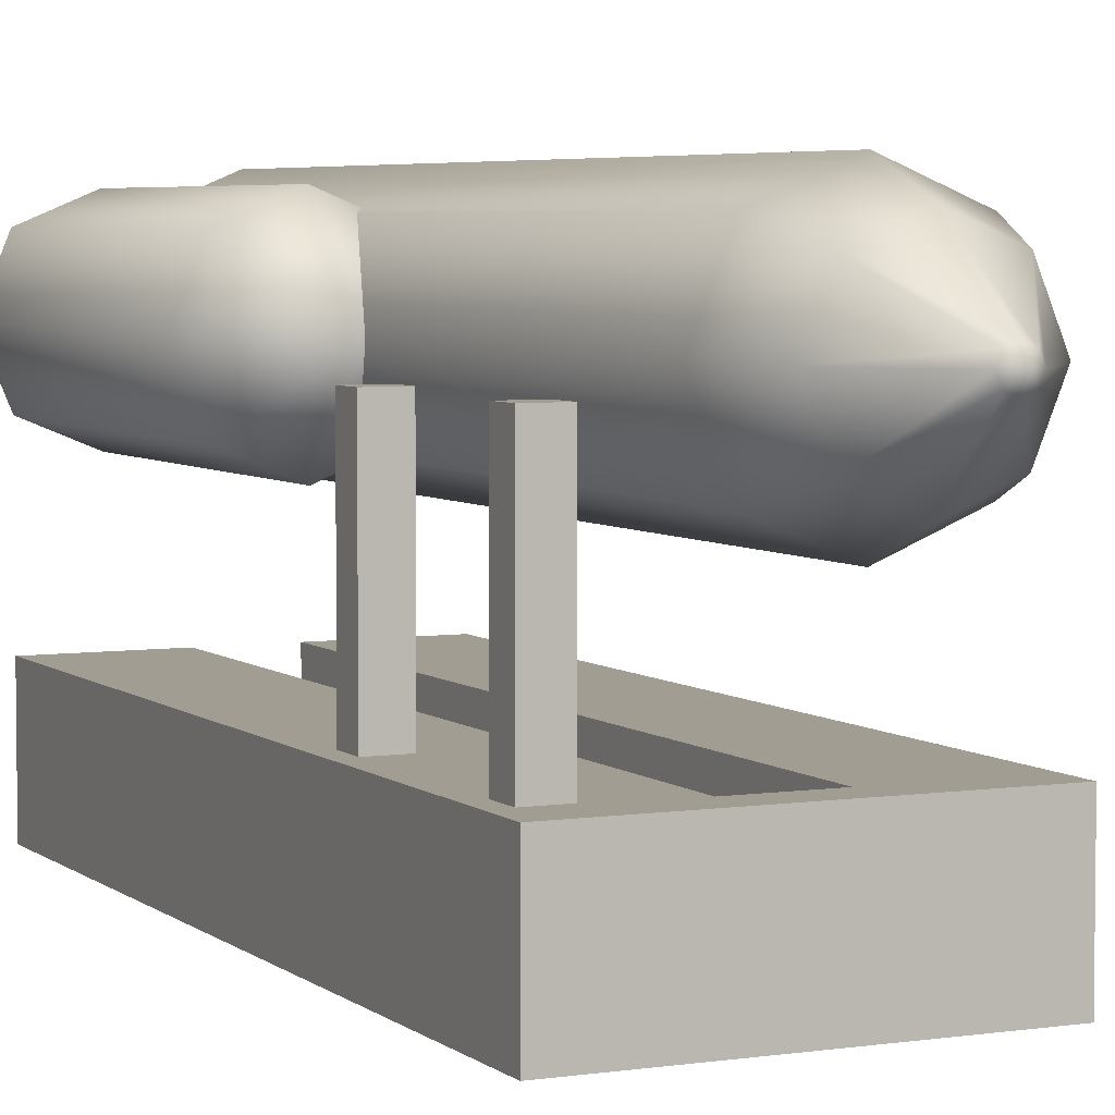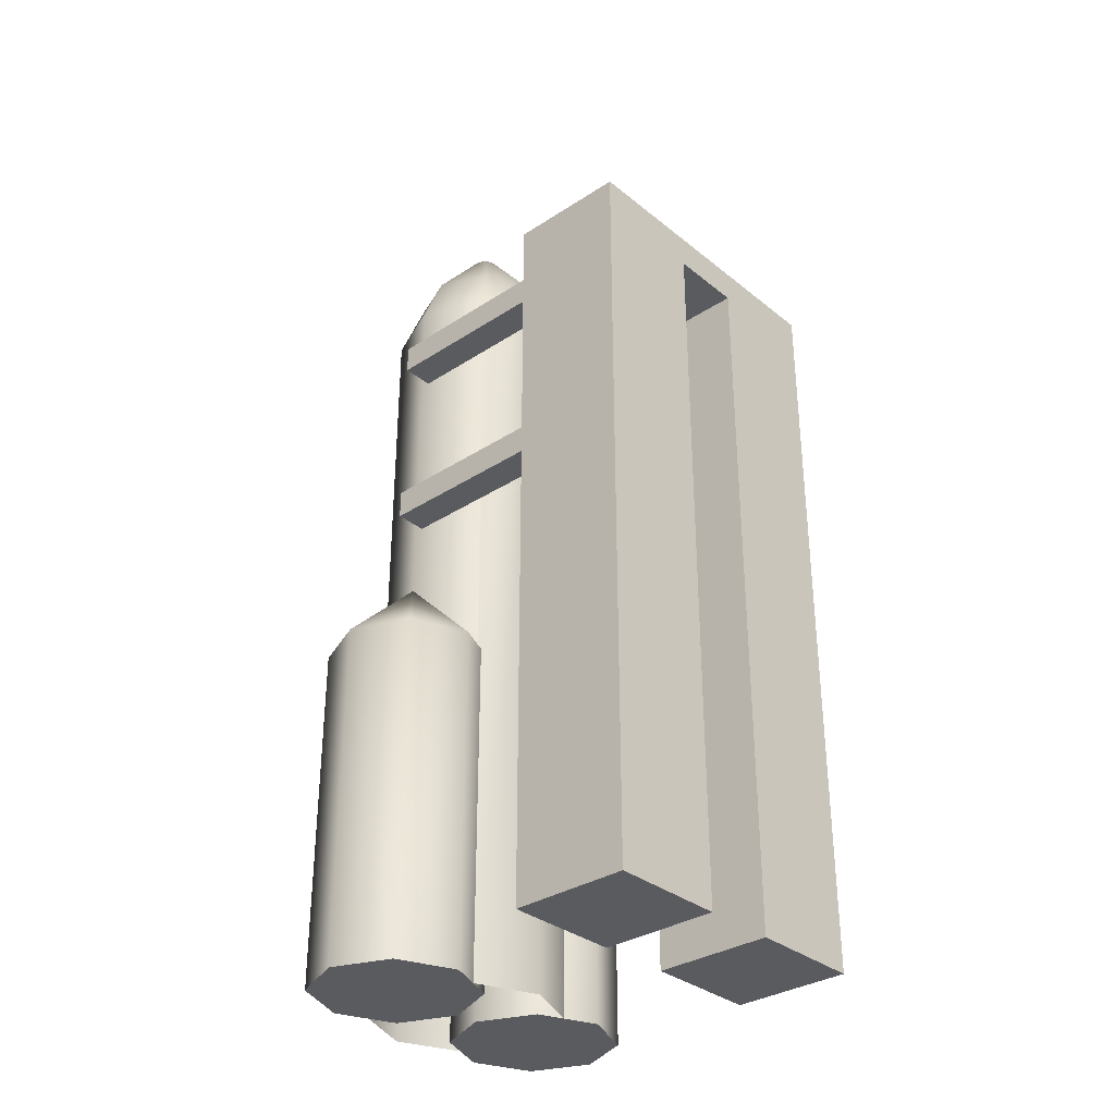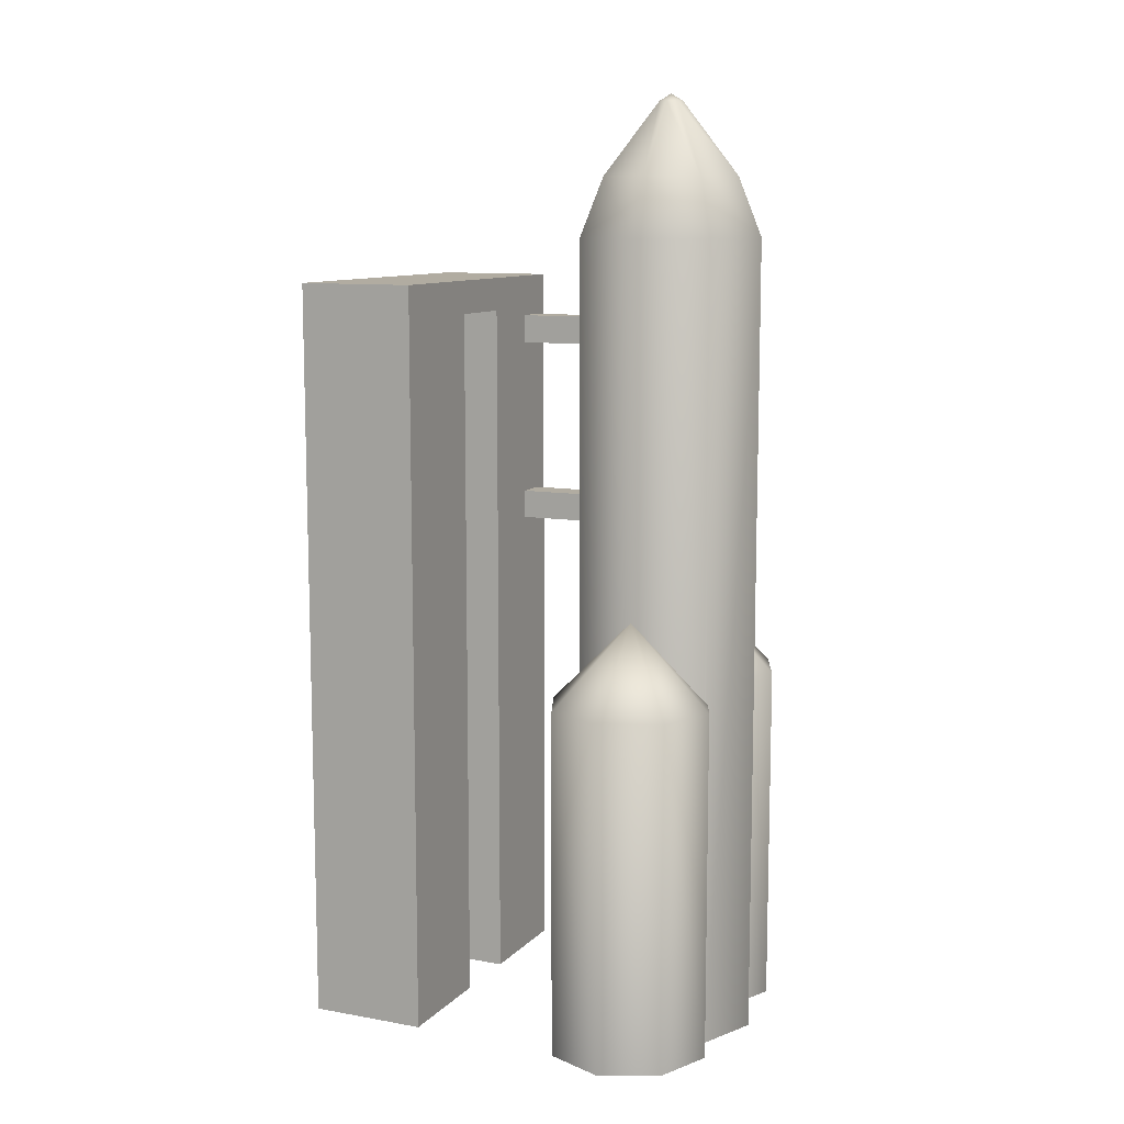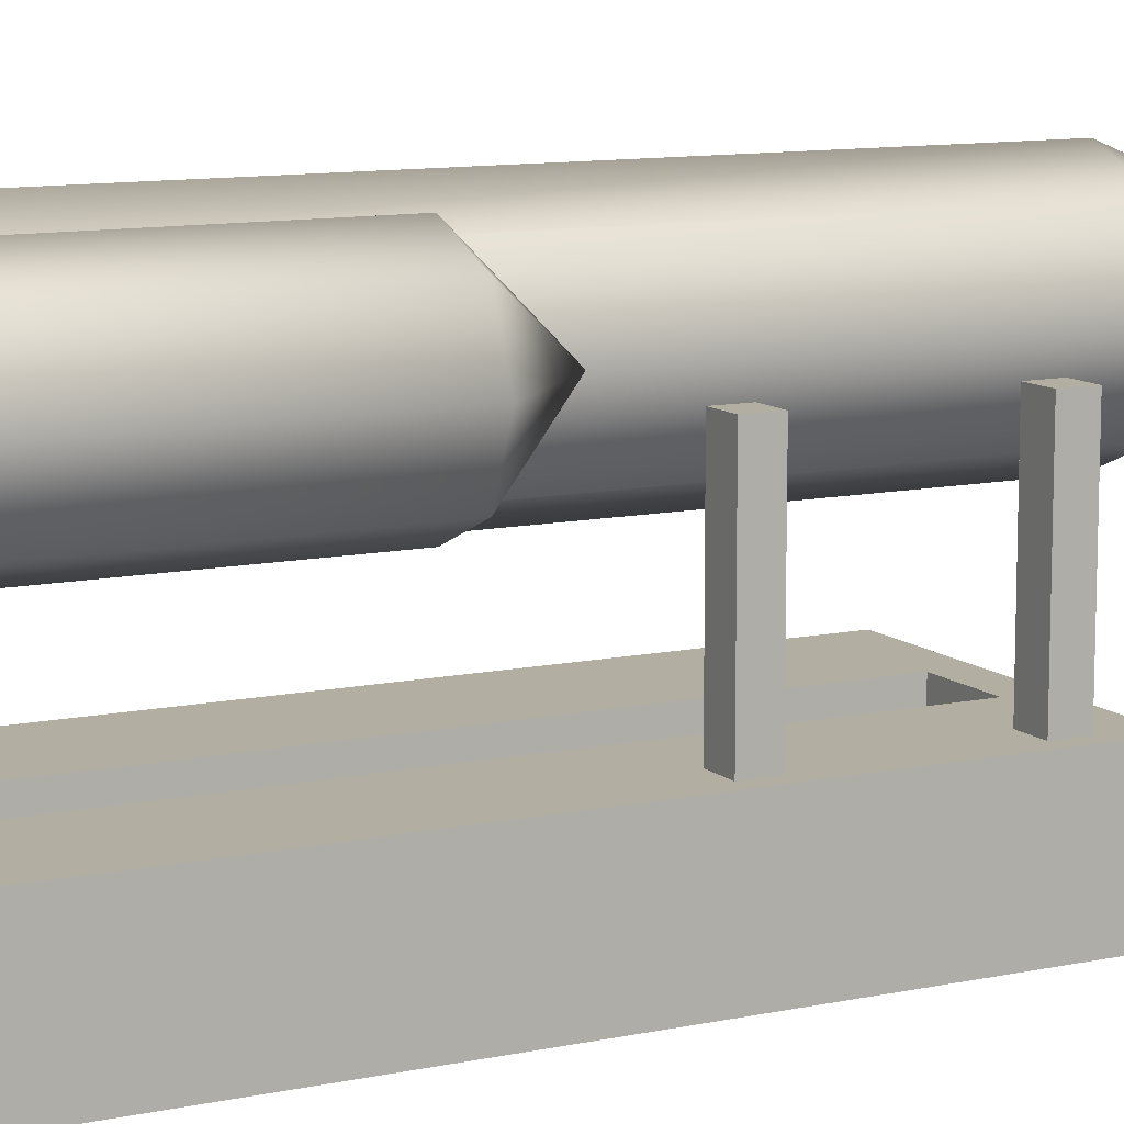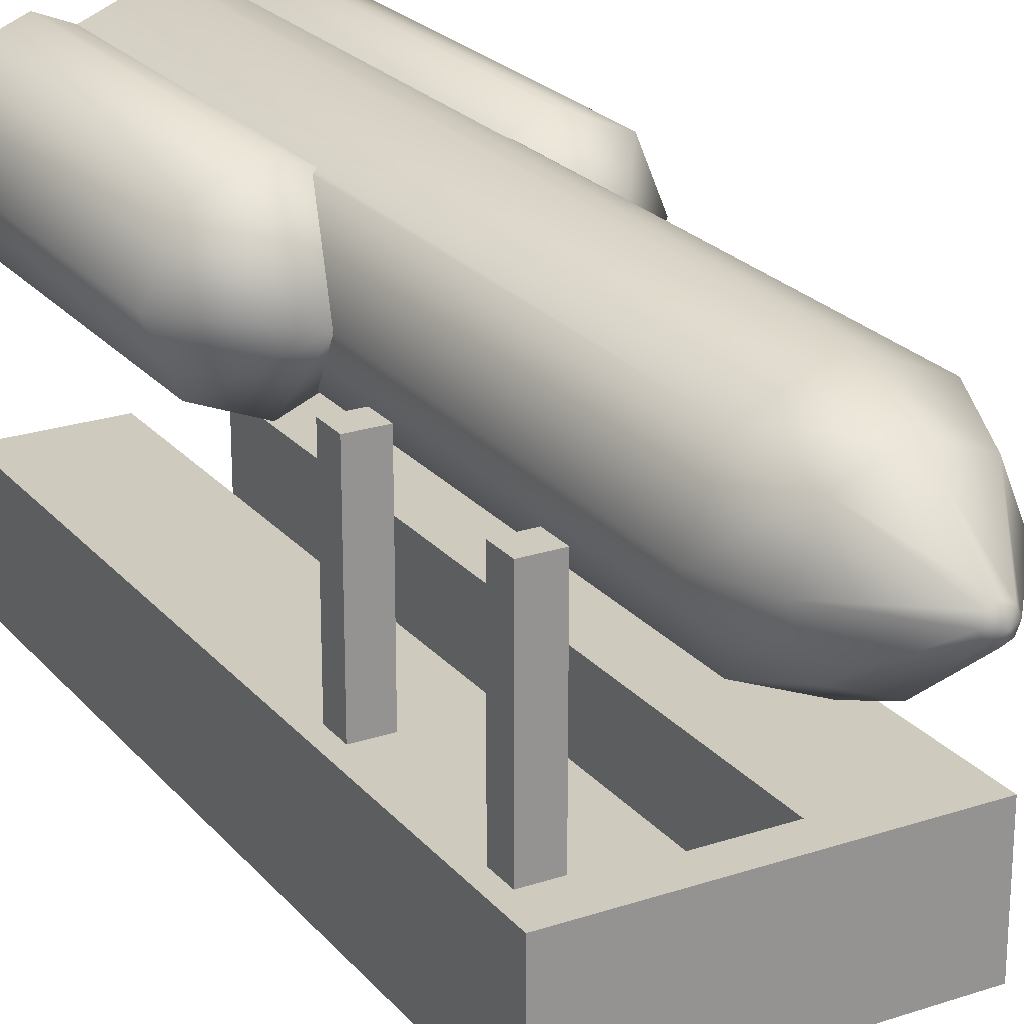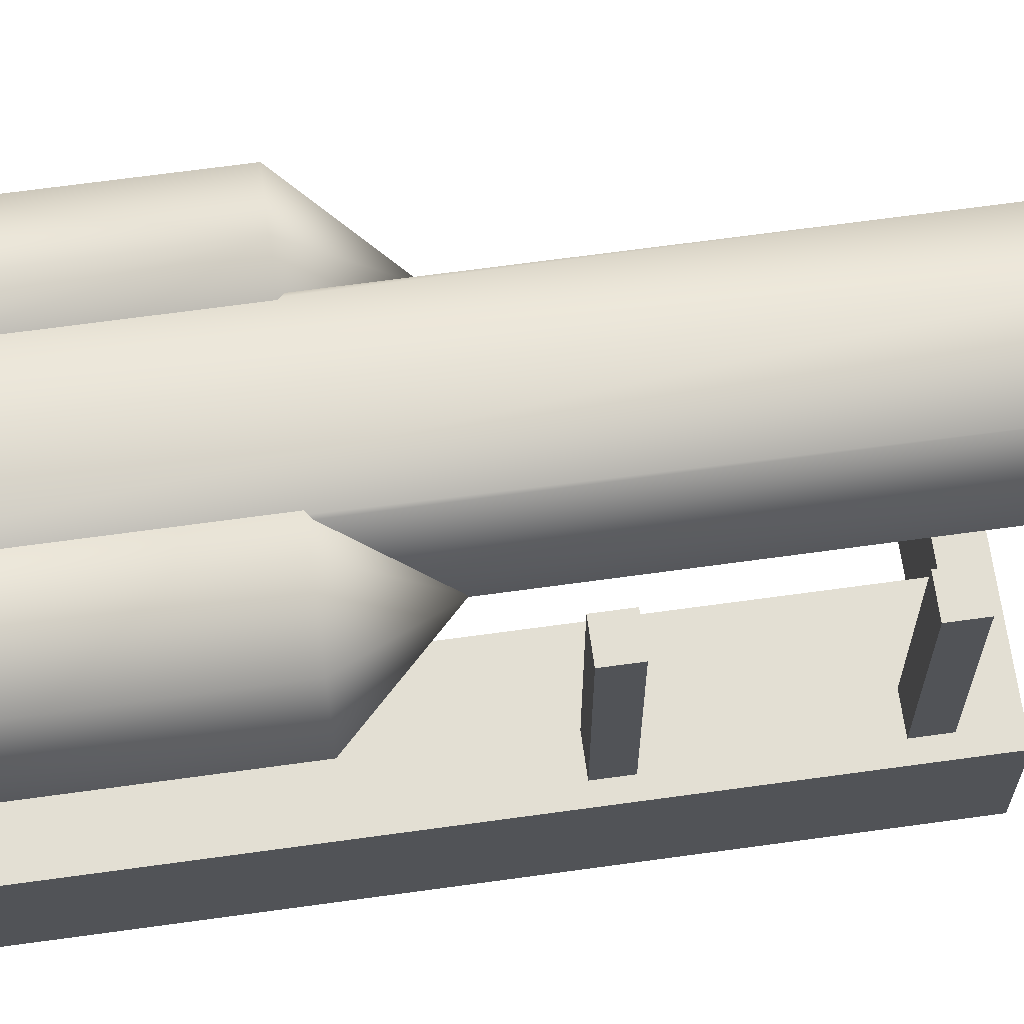
<metadata>
{"format":"obj","ext":"obj","renderer":"f3d","projection":"perspective","resolution":1024,"background":"white","views":[{"elev":4.9,"azim":154.8,"up":"+Z"},{"elev":-32.8,"azim":132.1,"up":"+Y"},{"elev":10.2,"azim":-65.6,"up":"+Y"},{"elev":10.7,"azim":62.2,"up":"+Z"},{"elev":23.2,"azim":150.6,"up":"+Z"},{"elev":66.9,"azim":82.1,"up":"+Z"}]}
</metadata>
<code>
v 0.5468 1.839 0.00909
v 0.5468 1.948 0.00909
v 0.4275 1.839 0.00909
v 0.4275 1.948 0.00909
v 0.4275 1.839 -0.7885
v 0.4275 1.948 -0.7885
v 0.5468 1.839 -0.7885
v 0.5468 1.948 -0.7885
f 1 2 4 3
f 3 4 6 5
f 5 6 8 7
f 7 8 2 1
f 2 8 6 4
f 7 1 3 5
v 0.5468 2.552 0.00909
v 0.5468 2.66 0.00909
v 0.4275 2.552 0.00909
v 0.4275 2.66 0.00909
v 0.4275 2.552 -0.7885
v 0.4275 2.66 -0.7885
v 0.5468 2.552 -0.7885
v 0.5468 2.66 -0.7885
f 9 10 12 11
f 11 12 14 13
f 13 14 16 15
f 15 16 10 9
f 10 16 14 12
f 15 9 11 13
v 0.6097 -0.001217 -0.6913
v 0.6097 2.818 -0.6913
v -0.5399 -0.001217 -0.6913
v -0.5399 2.818 -0.6913
v -0.5399 -0.001217 -1.135
v -0.5399 2.818 -1.135
v 0.6097 -0.001217 -1.135
v 0.6097 2.818 -1.135
v -0.1042 -0.001217 -0.6913
v 0.1739 -0.001217 -0.6913
v 0.1739 -0.001217 -1.135
v -0.1042 -0.001217 -1.135
v -0.1042 2.692 -0.6913
v 0.1739 2.692 -0.6913
v -0.1042 2.692 -1.135
v 0.1739 2.692 -1.135
f 30 26 17 18
f 20 19 25 29
f 29 30 18 20
f 19 20 22 21
f 28 21 22 31
f 24 23 27 32
f 32 31 22 24
f 23 24 18 17
f 18 24 22 20
f 25 19 21 28
f 27 23 17 26
v -0.1042 2.692 -0.6913
v 0.1739 2.692 -0.6913
v -0.1042 2.692 -1.135
v 0.1739 2.692 -1.135
v -0.1042 -0.001217 -0.6913
v 0.1739 -0.001217 -0.6913
v 0.1739 -0.001217 -1.135
v -0.1042 -0.001217 -1.135
f 33 37 40 35
f 36 39 38 34
f 36 34 33 35
v 0.3856 1.606 0.08718
v 0.07783 1.298 0.08718
v 0.168 1.298 -0.1305
v 0.3856 1.298 -0.2206
v 0.6033 1.298 -0.1305
v 0.6935 1.298 0.08718
v 0.6033 1.298 0.3048
v 0.3856 1.298 0.395
v 0.168 1.298 0.3048
v 0.07783 -0.01552 0.08718
v 0.168 -0.01552 -0.1305
v 0.3856 -0.01552 -0.2206
v 0.6033 -0.01552 -0.1305
v 0.6935 -0.01552 0.08718
v 0.6033 -0.01552 0.3048
v 0.3856 -0.01552 0.395
v 0.168 -0.01552 0.3048
v 0.266 -0.01552 -0.1711
v 0.266 -0.01552 0.3454
f 50 42 43 51
f 42 41 43
f 58 51 43
f 43 44 52 58
f 43 41 44
f 52 44 45 53
f 44 41 45
f 53 45 46 54
f 45 41 46
f 54 46 47 55
f 46 41 47
f 55 47 48 56
f 47 41 48
f 56 48 49 59
f 49 57 59
f 48 41 49
f 57 49 42 50
f 49 41 42
v -0.3194 1.606 0.08718
v -0.6272 1.298 0.08718
v -0.5371 1.298 -0.1305
v -0.3194 1.298 -0.2206
v -0.1018 1.298 -0.1305
v -0.01161 1.298 0.08718
v -0.1018 1.298 0.3048
v -0.3194 1.298 0.395
v -0.5371 1.298 0.3048
v -0.6272 -0.01552 0.08718
v -0.5371 -0.01552 -0.1305
v -0.3194 -0.01552 -0.2206
v -0.1018 -0.01552 -0.1305
v -0.01161 -0.01552 0.08718
v -0.1018 -0.01552 0.3048
v -0.3194 -0.01552 0.395
v -0.5371 -0.01552 0.3048
v -0.198 -0.01552 -0.1703
v -0.198 -0.01552 0.3447
f 69 61 62 70
f 61 60 62
f 70 62 63 71
f 62 60 63
f 77 71 63
f 63 64 72 77
f 63 60 64
f 72 64 65 73
f 64 60 65
f 73 65 66 74
f 65 60 66
f 74 66 67 78
f 67 75 78
f 66 60 67
f 75 67 68 76
f 67 60 68
f 76 68 61 69
f 68 60 61
v 0.03488 3.498 0.08718
v -0.3191 2.986 0.08718
v -0.2289 3.203 0.08718
v -0.0113 3.472 0.08718
v -0.2154 2.986 -0.1631
v -0.1517 3.203 -0.09938
v 0.002228 3.472 0.05453
v 0.03488 2.986 -0.2668
v 0.03488 3.203 -0.1766
v 0.03488 3.472 0.04101
v 0.2852 2.986 -0.1631
v 0.2214 3.203 -0.09938
v 0.06752 3.472 0.05453
v 0.3889 2.986 0.08718
v 0.2987 3.203 0.08718
v 0.08105 3.472 0.08718
v 0.2852 2.986 0.3375
v 0.2214 3.203 0.2737
v 0.06752 3.472 0.1198
v 0.03488 2.986 0.4412
v 0.03488 3.203 0.351
v 0.03488 3.472 0.1333
v -0.2154 2.986 0.3375
v -0.1517 3.203 0.2737
v 0.002228 3.472 0.1198
v -0.3191 -0.01552 0.08718
v -0.2154 -0.01552 -0.1631
v 0.03488 -0.01552 -0.2668
v 0.2852 -0.01552 -0.1631
v 0.3889 -0.01552 0.08718
v 0.2852 -0.01552 0.3375
v 0.03488 -0.01552 0.4412
v -0.2154 -0.01552 0.3375
v 0.266 -0.01552 -0.1711
v 0.266 -0.01552 0.3454
v -0.198 -0.01552 -0.1703
v -0.198 -0.01552 0.3447
f 104 80 83 105
f 80 81 84 83
f 81 82 85 84
f 82 79 85
f 114 105 83 86
f 114 86 106
f 83 84 87 86
f 84 85 88 87
f 85 79 88
f 112 106 86 89
f 112 89 107
f 86 87 90 89
f 87 88 91 90
f 88 79 91
f 107 89 92 108
f 89 90 93 92
f 90 91 94 93
f 91 79 94
f 108 92 95 109
f 92 93 96 95
f 93 94 97 96
f 94 79 97
f 109 95 113
f 98 110 113 95
f 95 96 99 98
f 96 97 100 99
f 97 79 100
f 110 98 115
f 101 111 115 98
f 98 99 102 101
f 99 100 103 102
f 100 79 103
f 111 101 80 104
f 101 102 81 80
f 102 103 82 81
f 103 79 82
v 0.07783 -0.01552 0.08718
v 0.168 -0.01552 -0.1305
v 0.3856 -0.01552 -0.2206
v 0.6033 -0.01552 -0.1305
v 0.6935 -0.01552 0.08718
v 0.6033 -0.01552 0.3048
v 0.3856 -0.01552 0.395
v 0.168 -0.01552 0.3048
v -0.6272 -0.01552 0.08718
v -0.5371 -0.01552 -0.1305
v -0.3194 -0.01552 -0.2206
v -0.1018 -0.01552 -0.1305
v -0.01161 -0.01552 0.08718
v -0.1018 -0.01552 0.3048
v -0.3194 -0.01552 0.395
v -0.5371 -0.01552 0.3048
v -0.3191 -0.01552 0.08718
v -0.2154 -0.01552 -0.1631
v 0.2852 -0.01552 -0.1631
v 0.3889 -0.01552 0.08718
v 0.2852 -0.01552 0.3375
v -0.2154 -0.01552 0.3375
v 0.266 -0.01552 -0.1711
v 0.266 -0.01552 0.3454
v -0.198 -0.01552 -0.1703
v -0.198 -0.01552 0.3447
f 139 123 116 117
f 139 136 122
f 120 121 118 119
f 136 135 121 122
f 117 138 136 139
f 135 134 118 121
f 136 138 134 135
f 138 118 134
f 124 125 133
f 127 128 129 141
f 126 140 133 125
f 130 131 132 137
f 127 141 137 132
f 133 140 127 132
f 124 133 132 131
f 141 130 137

</code>
